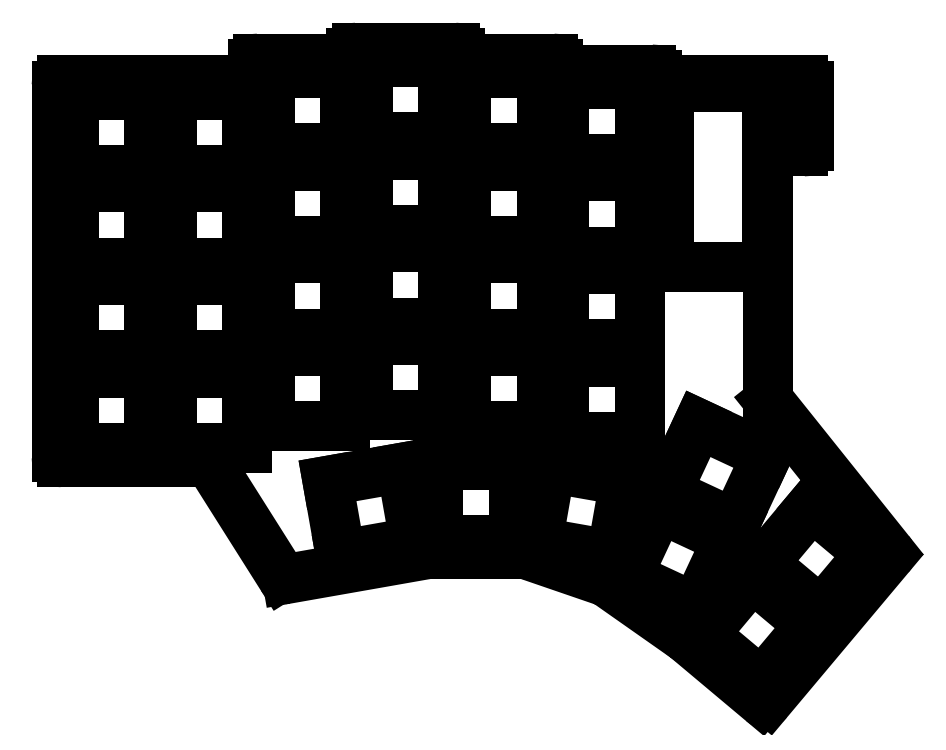
<metadata>
{"format":"dxf","ext":"dxf","renderer":"ezdxf+matplotlib","layout":"modelspace","background":"white","min_lineweight":24,"dpi":150}
</metadata>
<code>
0
SECTION
2
ENTITIES
0
LINE
8
0
10
200
20
-39.5
11
226.9
21
-39.5
0
LINE
8
0
10
227.9
20
-40.5
11
227.9
21
-51.51
0
LINE
8
0
10
226.9
20
-52.51
11
221.4
21
-52.51
0
LINE
8
0
10
220.4
20
-97.65
11
220.4
21
-53.51
0
LINE
8
0
10
220.6
20
-98.27
11
242.6
21
-125.7
0
LINE
8
0
10
242.5
20
-127
11
220.6
21
-153.2
0
LINE
8
0
10
219.2
20
-153.3
11
205.4
21
-141.7
0
LINE
8
0
10
205.3
20
-141.7
11
190.9
21
-131.5
0
LINE
8
0
10
190.6
20
-131.4
11
176
21
-126.4
0
LINE
8
0
10
176
20
-126.4
11
175.7
21
-126.3
0
LINE
8
0
10
175.7
20
-126.3
11
158.2
21
-126.3
0
LINE
8
0
10
158
20
-126.3
11
132.2
21
-130.9
0
LINE
8
0
10
131.2
20
-130.4
11
118.3
21
-110
0
LINE
8
0
10
91
20
-109.5
11
117.4
21
-109.5
0
ARC
8
0
10
226.9
20
-40.5
40
1
50
0
51
90
0
ARC
8
0
10
226.9
20
-51.51
40
1
50
270
51
0
0
ARC
8
0
10
221.4
20
-53.51
40
1
50
90
51
180
0
ARC
8
0
10
221.4
20
-97.65
40
1
50
180
51
218.6
0
ARC
8
0
10
241.8
20
-126.3
40
1
50
320
51
38.65
0
ARC
8
0
10
219.8
20
-152.5
40
1
50
230
51
320
0
ARC
8
0
10
204.8
20
-142.5
40
1
50
50
51
54.91
0
ARC
8
0
10
190.3
20
-132.3
40
1
50
54.91
51
71.06
0
ARC
8
0
10
158.2
20
-127.3
40
1
50
90
51
99.97
0
ARC
8
0
10
132.1
20
-129.9
40
1
50
212.3
51
280
0
ARC
8
0
10
117.4
20
-110.5
40
1
50
32.28
51
90
0
LINE
8
0
10
90
20
-108.5
11
90
21
-40.5
0
LINE
8
0
10
91
20
-39.5
11
126
21
-39.5
0
ARC
8
0
10
91
20
-40.5
40
1
50
90
51
180
0
ARC
8
0
10
91
20
-108.5
40
1
50
180
51
270
0
LINE
8
0
10
126
20
-39.5
11
126
21
-36.5
0
LINE
8
0
10
144
20
-35.5
11
127
21
-35.5
0
ARC
8
0
10
127
20
-36.5
40
1
50
90
51
180
0
LINE
8
0
10
164
20
-35.5
11
164
21
-34.5
0
LINE
8
0
10
144
20
-35.5
11
144
21
-34.5
0
LINE
8
0
10
163
20
-33.5
11
145
21
-33.5
0
ARC
8
0
10
163
20
-34.5
40
1
50
0
51
90
0
ARC
8
0
10
145
20
-34.5
40
1
50
90
51
180
0
LINE
8
0
10
182
20
-37.5
11
182
21
-36.5
0
LINE
8
0
10
181
20
-35.5
11
164
21
-35.5
0
ARC
8
0
10
181
20
-36.5
40
1
50
0
51
90
0
LINE
8
0
10
200
20
-39.5
11
200
21
-38.5
0
LINE
8
0
10
199
20
-37.5
11
182
21
-37.5
0
ARC
8
0
10
199
20
-38.5
40
1
50
0
51
90
0
LINE
8
0
10
93.1
20
-106.9
11
106.9
21
-106.9
0
LINE
8
0
10
106.9
20
-106.9
11
106.9
21
-93.1
0
LINE
8
0
10
106.9
20
-93.1
11
93.1
21
-93.1
0
LINE
8
0
10
93.1
20
-93.1
11
93.1
21
-106.9
0
LINE
8
0
10
93.1
20
-89.9
11
106.9
21
-89.9
0
LINE
8
0
10
106.9
20
-89.9
11
106.9
21
-76.1
0
LINE
8
0
10
106.9
20
-76.1
11
93.1
21
-76.1
0
LINE
8
0
10
93.1
20
-76.1
11
93.1
21
-89.9
0
LINE
8
0
10
93.1
20
-72.9
11
106.9
21
-72.9
0
LINE
8
0
10
106.9
20
-72.9
11
106.9
21
-59.1
0
LINE
8
0
10
106.9
20
-59.1
11
93.1
21
-59.1
0
LINE
8
0
10
93.1
20
-59.1
11
93.1
21
-72.9
0
LINE
8
0
10
93.1
20
-55.9
11
106.9
21
-55.9
0
LINE
8
0
10
106.9
20
-55.9
11
106.9
21
-42.1
0
LINE
8
0
10
106.9
20
-42.1
11
93.1
21
-42.1
0
LINE
8
0
10
93.1
20
-42.1
11
93.1
21
-55.9
0
LINE
8
0
10
111.1
20
-106.9
11
124.9
21
-106.9
0
LINE
8
0
10
124.9
20
-106.9
11
124.9
21
-93.1
0
LINE
8
0
10
124.9
20
-93.1
11
111.1
21
-93.1
0
LINE
8
0
10
111.1
20
-93.1
11
111.1
21
-106.9
0
LINE
8
0
10
111.1
20
-89.9
11
124.9
21
-89.9
0
LINE
8
0
10
124.9
20
-89.9
11
124.9
21
-76.1
0
LINE
8
0
10
124.9
20
-76.1
11
111.1
21
-76.1
0
LINE
8
0
10
111.1
20
-76.1
11
111.1
21
-89.9
0
LINE
8
0
10
111.1
20
-72.9
11
124.9
21
-72.9
0
LINE
8
0
10
124.9
20
-72.9
11
124.9
21
-59.1
0
LINE
8
0
10
124.9
20
-59.1
11
111.1
21
-59.1
0
LINE
8
0
10
111.1
20
-59.1
11
111.1
21
-72.9
0
LINE
8
0
10
111.1
20
-55.9
11
124.9
21
-55.9
0
LINE
8
0
10
124.9
20
-55.9
11
124.9
21
-42.1
0
LINE
8
0
10
124.9
20
-42.1
11
111.1
21
-42.1
0
LINE
8
0
10
111.1
20
-42.1
11
111.1
21
-55.9
0
LINE
8
0
10
129.1
20
-102.9
11
142.9
21
-102.9
0
LINE
8
0
10
142.9
20
-102.9
11
142.9
21
-89.1
0
LINE
8
0
10
142.9
20
-89.1
11
129.1
21
-89.1
0
LINE
8
0
10
129.1
20
-89.1
11
129.1
21
-102.9
0
LINE
8
0
10
129.1
20
-85.9
11
142.9
21
-85.9
0
LINE
8
0
10
142.9
20
-85.9
11
142.9
21
-72.1
0
LINE
8
0
10
142.9
20
-72.1
11
129.1
21
-72.1
0
LINE
8
0
10
129.1
20
-72.1
11
129.1
21
-85.9
0
LINE
8
0
10
129.1
20
-68.9
11
142.9
21
-68.9
0
LINE
8
0
10
142.9
20
-68.9
11
142.9
21
-55.1
0
LINE
8
0
10
142.9
20
-55.1
11
129.1
21
-55.1
0
LINE
8
0
10
129.1
20
-55.1
11
129.1
21
-68.9
0
LINE
8
0
10
129.1
20
-51.9
11
142.9
21
-51.9
0
LINE
8
0
10
142.9
20
-51.9
11
142.9
21
-38.1
0
LINE
8
0
10
142.9
20
-38.1
11
129.1
21
-38.1
0
LINE
8
0
10
129.1
20
-38.1
11
129.1
21
-51.9
0
LINE
8
0
10
147.1
20
-100.9
11
160.9
21
-100.9
0
LINE
8
0
10
160.9
20
-100.9
11
160.9
21
-87.1
0
LINE
8
0
10
160.9
20
-87.1
11
147.1
21
-87.1
0
LINE
8
0
10
147.1
20
-87.1
11
147.1
21
-100.9
0
LINE
8
0
10
147.1
20
-83.9
11
160.9
21
-83.9
0
LINE
8
0
10
160.9
20
-83.9
11
160.9
21
-70.1
0
LINE
8
0
10
160.9
20
-70.1
11
147.1
21
-70.1
0
LINE
8
0
10
147.1
20
-70.1
11
147.1
21
-83.9
0
LINE
8
0
10
147.1
20
-66.9
11
160.9
21
-66.9
0
LINE
8
0
10
160.9
20
-66.9
11
160.9
21
-53.1
0
LINE
8
0
10
160.9
20
-53.1
11
147.1
21
-53.1
0
LINE
8
0
10
147.1
20
-53.1
11
147.1
21
-66.9
0
LINE
8
0
10
147.1
20
-49.9
11
160.9
21
-49.9
0
LINE
8
0
10
160.9
20
-49.9
11
160.9
21
-36.1
0
LINE
8
0
10
160.9
20
-36.1
11
147.1
21
-36.1
0
LINE
8
0
10
147.1
20
-36.1
11
147.1
21
-49.9
0
LINE
8
0
10
165.1
20
-102.9
11
178.9
21
-102.9
0
LINE
8
0
10
178.9
20
-102.9
11
178.9
21
-89.1
0
LINE
8
0
10
178.9
20
-89.1
11
165.1
21
-89.1
0
LINE
8
0
10
165.1
20
-89.1
11
165.1
21
-102.9
0
LINE
8
0
10
165.1
20
-85.9
11
178.9
21
-85.9
0
LINE
8
0
10
178.9
20
-85.9
11
178.9
21
-72.1
0
LINE
8
0
10
178.9
20
-72.1
11
165.1
21
-72.1
0
LINE
8
0
10
165.1
20
-72.1
11
165.1
21
-85.9
0
LINE
8
0
10
165.1
20
-68.9
11
178.9
21
-68.9
0
LINE
8
0
10
178.9
20
-68.9
11
178.9
21
-55.1
0
LINE
8
0
10
178.9
20
-55.1
11
165.1
21
-55.1
0
LINE
8
0
10
165.1
20
-55.1
11
165.1
21
-68.9
0
LINE
8
0
10
165.1
20
-51.9
11
178.9
21
-51.9
0
LINE
8
0
10
178.9
20
-51.9
11
178.9
21
-38.1
0
LINE
8
0
10
178.9
20
-38.1
11
165.1
21
-38.1
0
LINE
8
0
10
165.1
20
-38.1
11
165.1
21
-51.9
0
LINE
8
0
10
183.1
20
-104.9
11
196.9
21
-104.9
0
LINE
8
0
10
196.9
20
-104.9
11
196.9
21
-91.1
0
LINE
8
0
10
196.9
20
-91.1
11
183.1
21
-91.1
0
LINE
8
0
10
183.1
20
-91.1
11
183.1
21
-104.9
0
LINE
8
0
10
196.9
20
-74.1
11
183.1
21
-74.1
0
LINE
8
0
10
183.1
20
-74.1
11
183.1
21
-87.9
0
LINE
8
0
10
183.1
20
-87.9
11
196.9
21
-87.9
0
LINE
8
0
10
196.9
20
-87.9
11
196.9
21
-74.1
0
LINE
8
0
10
183.1
20
-70.9
11
196.9
21
-70.9
0
LINE
8
0
10
196.9
20
-70.9
11
196.9
21
-57.1
0
LINE
8
0
10
196.9
20
-57.1
11
183.1
21
-57.1
0
LINE
8
0
10
183.1
20
-57.1
11
183.1
21
-70.9
0
LINE
8
0
10
183.1
20
-53.9
11
196.9
21
-53.9
0
LINE
8
0
10
196.9
20
-53.9
11
196.9
21
-40.1
0
LINE
8
0
10
196.9
20
-40.1
11
183.1
21
-40.1
0
LINE
8
0
10
183.1
20
-40.1
11
183.1
21
-53.9
0
LINE
8
0
10
142.1
20
-126.5
11
155.7
21
-124.1
0
LINE
8
0
10
155.7
20
-124.1
11
153.3
21
-110.5
0
LINE
8
0
10
153.3
20
-110.5
11
139.7
21
-112.9
0
LINE
8
0
10
139.7
20
-112.9
11
142.1
21
-126.5
0
LINE
8
0
10
160
20
-123.7
11
173.8
21
-123.7
0
LINE
8
0
10
173.8
20
-123.7
11
173.8
21
-109.9
0
LINE
8
0
10
173.8
20
-109.9
11
160
21
-109.9
0
LINE
8
0
10
160
20
-109.9
11
160
21
-123.7
0
LINE
8
0
10
178.2
20
-124.1
11
191.8
21
-126.5
0
LINE
8
0
10
191.8
20
-126.5
11
194.2
21
-112.9
0
LINE
8
0
10
194.2
20
-112.9
11
180.6
21
-110.5
0
LINE
8
0
10
180.6
20
-110.5
11
178.2
21
-124.1
0
LINE
8
0
10
194.6
20
-130.4
11
207.2
21
-136.2
0
LINE
8
0
10
207.2
20
-136.2
11
213
21
-123.7
0
LINE
8
0
10
213
20
-123.7
11
200.5
21
-117.9
0
LINE
8
0
10
200.5
20
-117.9
11
194.6
21
-130.4
0
LINE
8
0
10
201.8
20
-115
11
214.3
21
-120.8
0
LINE
8
0
10
214.3
20
-120.8
11
220.2
21
-108.3
0
LINE
8
0
10
220.2
20
-108.3
11
207.7
21
-102.5
0
LINE
8
0
10
207.7
20
-102.5
11
201.8
21
-115
0
LINE
8
0
10
208.6
20
-141.1
11
219.2
21
-149.9
0
LINE
8
0
10
219.2
20
-149.9
11
228.1
21
-139.4
0
LINE
8
0
10
228.1
20
-139.4
11
217.5
21
-130.5
0
LINE
8
0
10
217.5
20
-130.5
11
208.6
21
-141.1
0
LINE
8
0
10
219.6
20
-128
11
230.1
21
-136.9
0
LINE
8
0
10
230.1
20
-136.9
11
239
21
-126.3
0
LINE
8
0
10
239
20
-126.3
11
228.4
21
-117.5
0
LINE
8
0
10
228.4
20
-117.5
11
219.6
21
-128
0
LINE
8
0
10
202.3
20
-73.75
11
220.3
21
-73.75
0
LINE
8
0
10
220.3
20
-73.75
11
220.3
21
-40.75
0
LINE
8
0
10
220.3
20
-40.75
11
202.3
21
-40.75
0
LINE
8
0
10
202.3
20
-40.75
11
202.3
21
-73.75
0
ENDSEC
0
EOF

</code>
